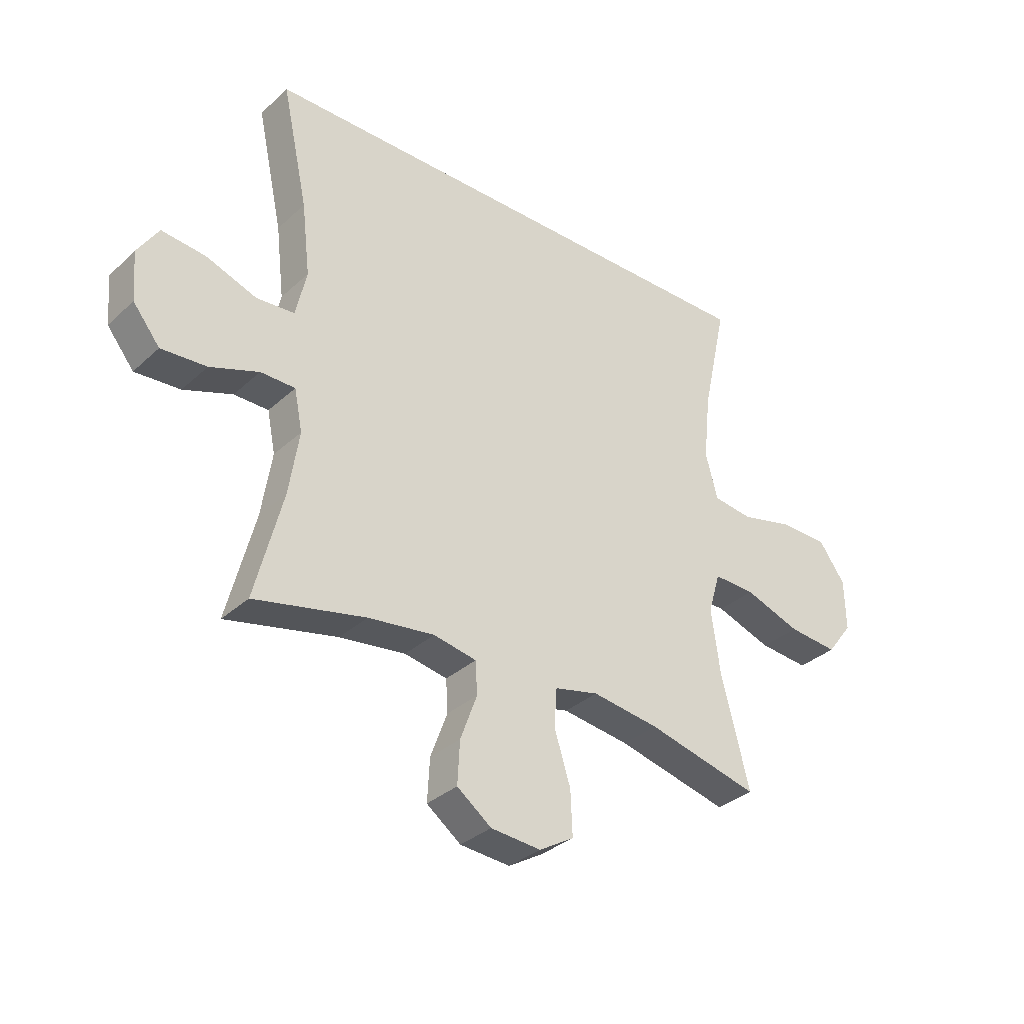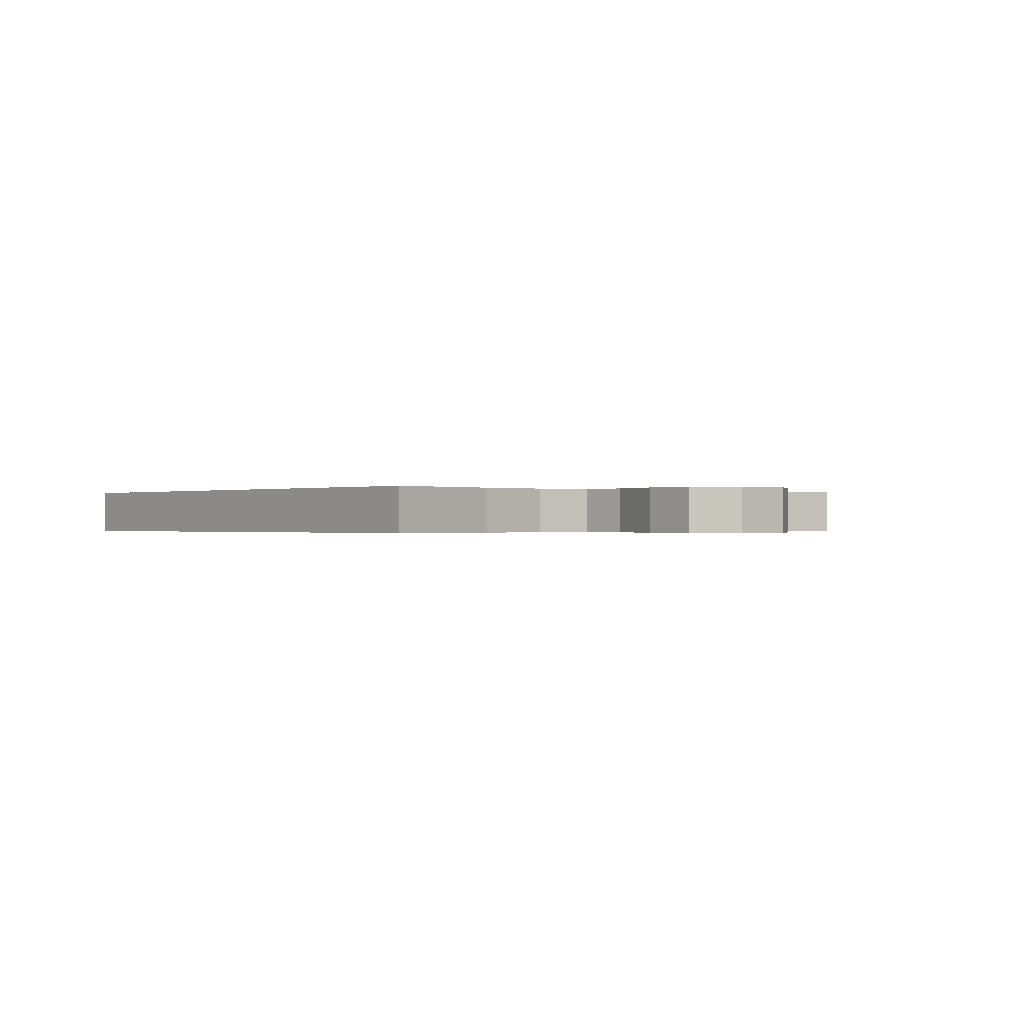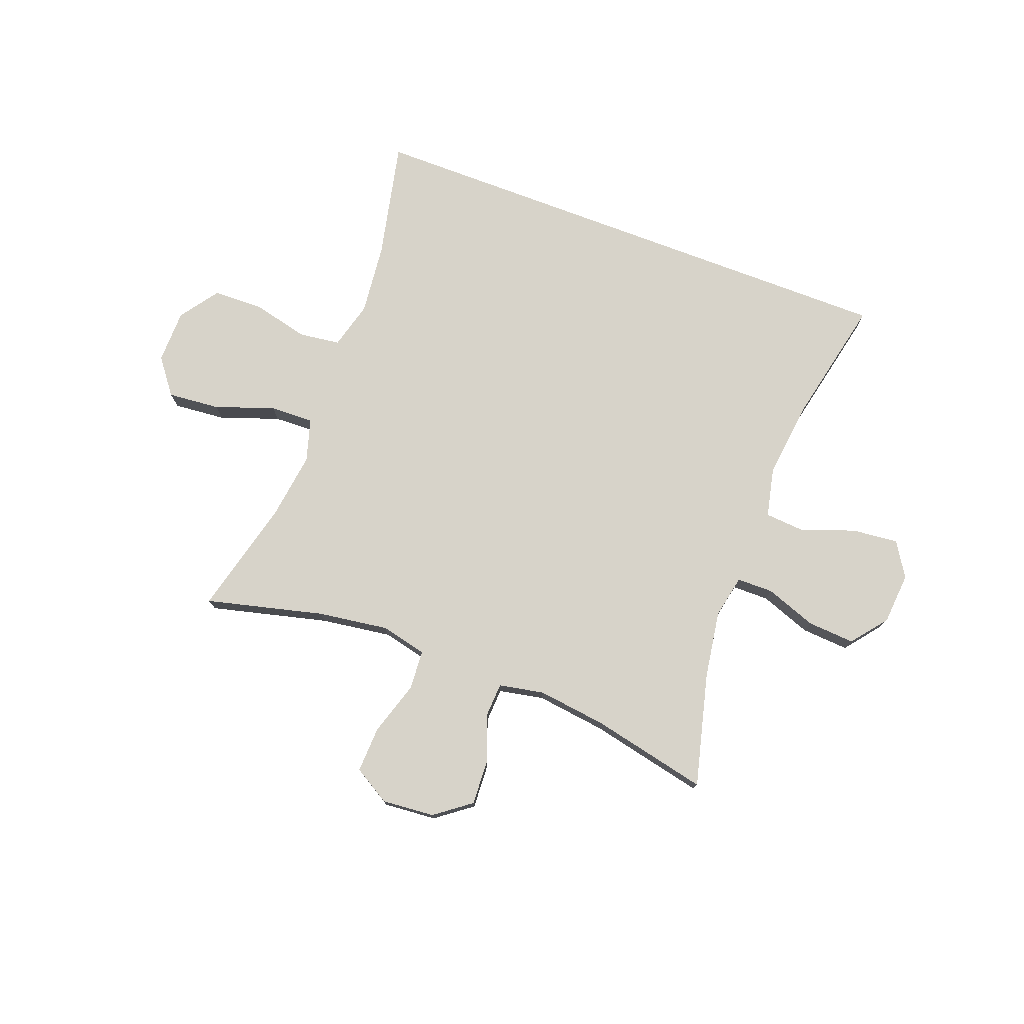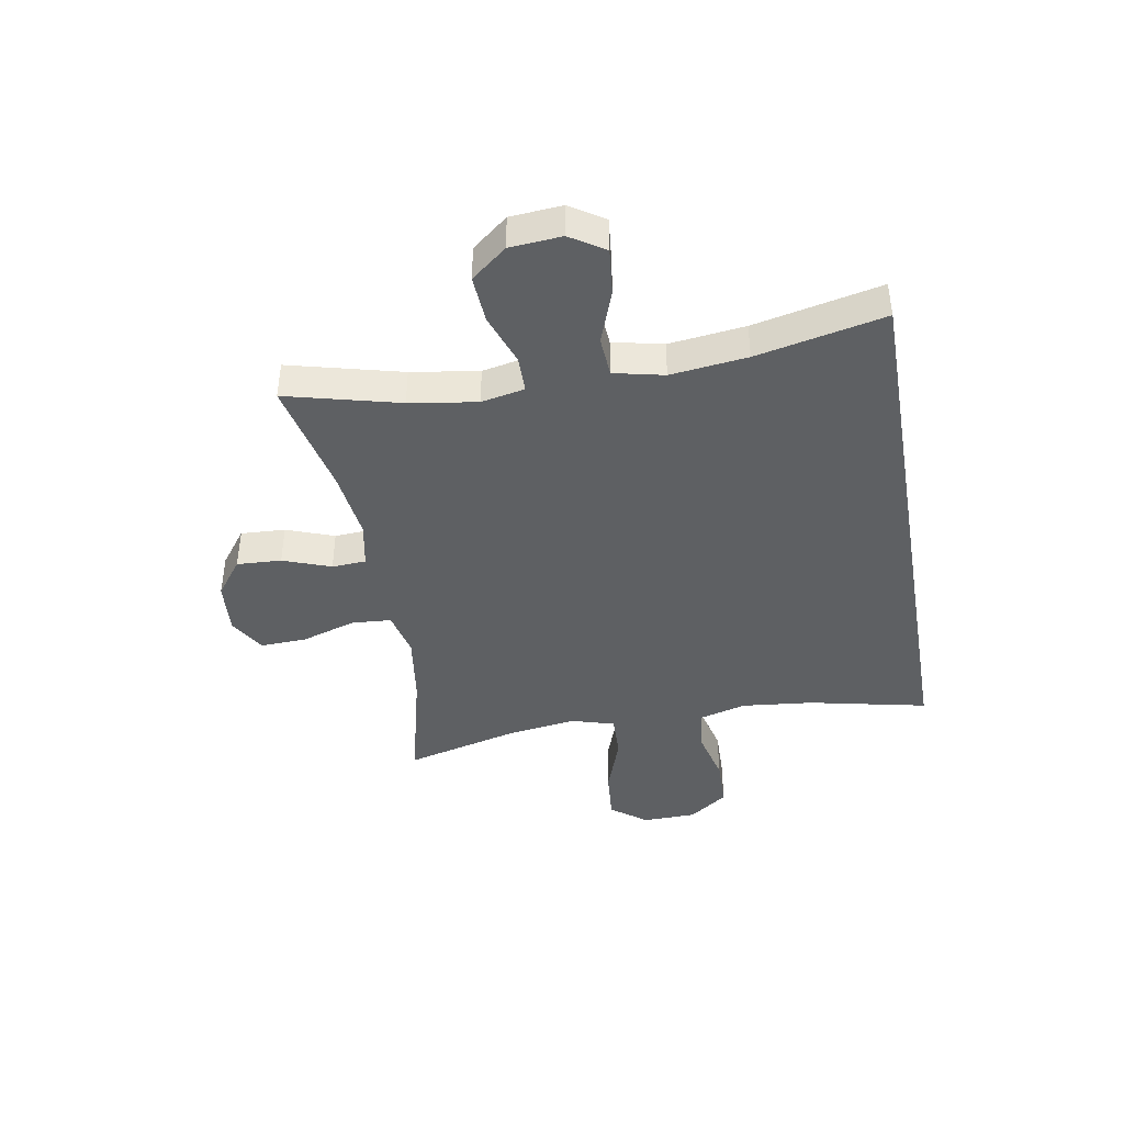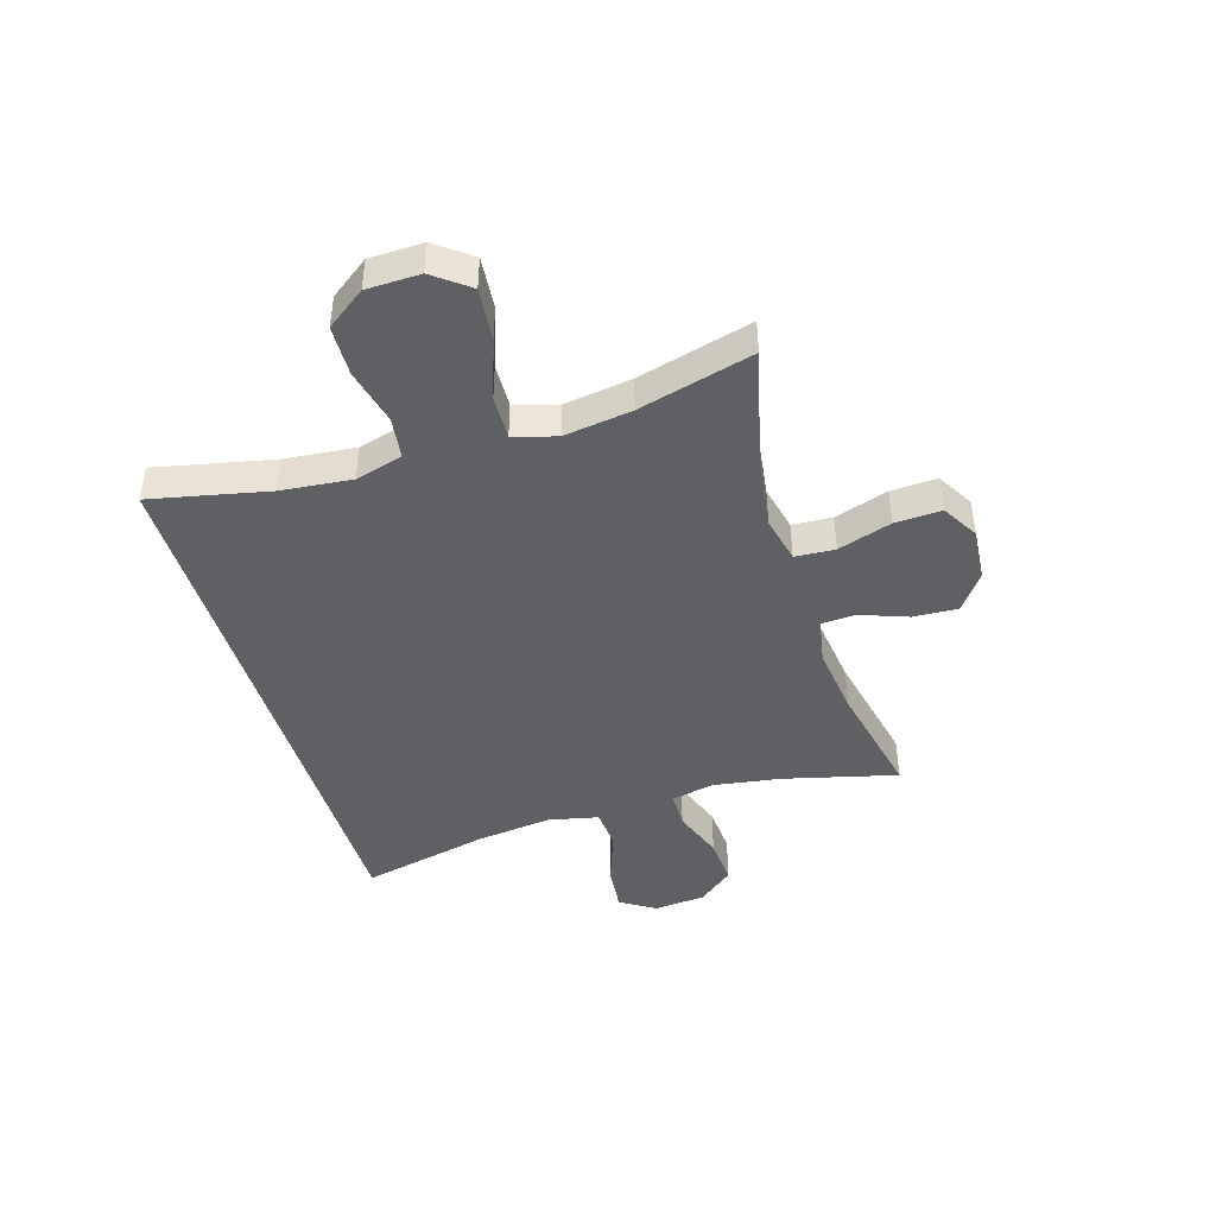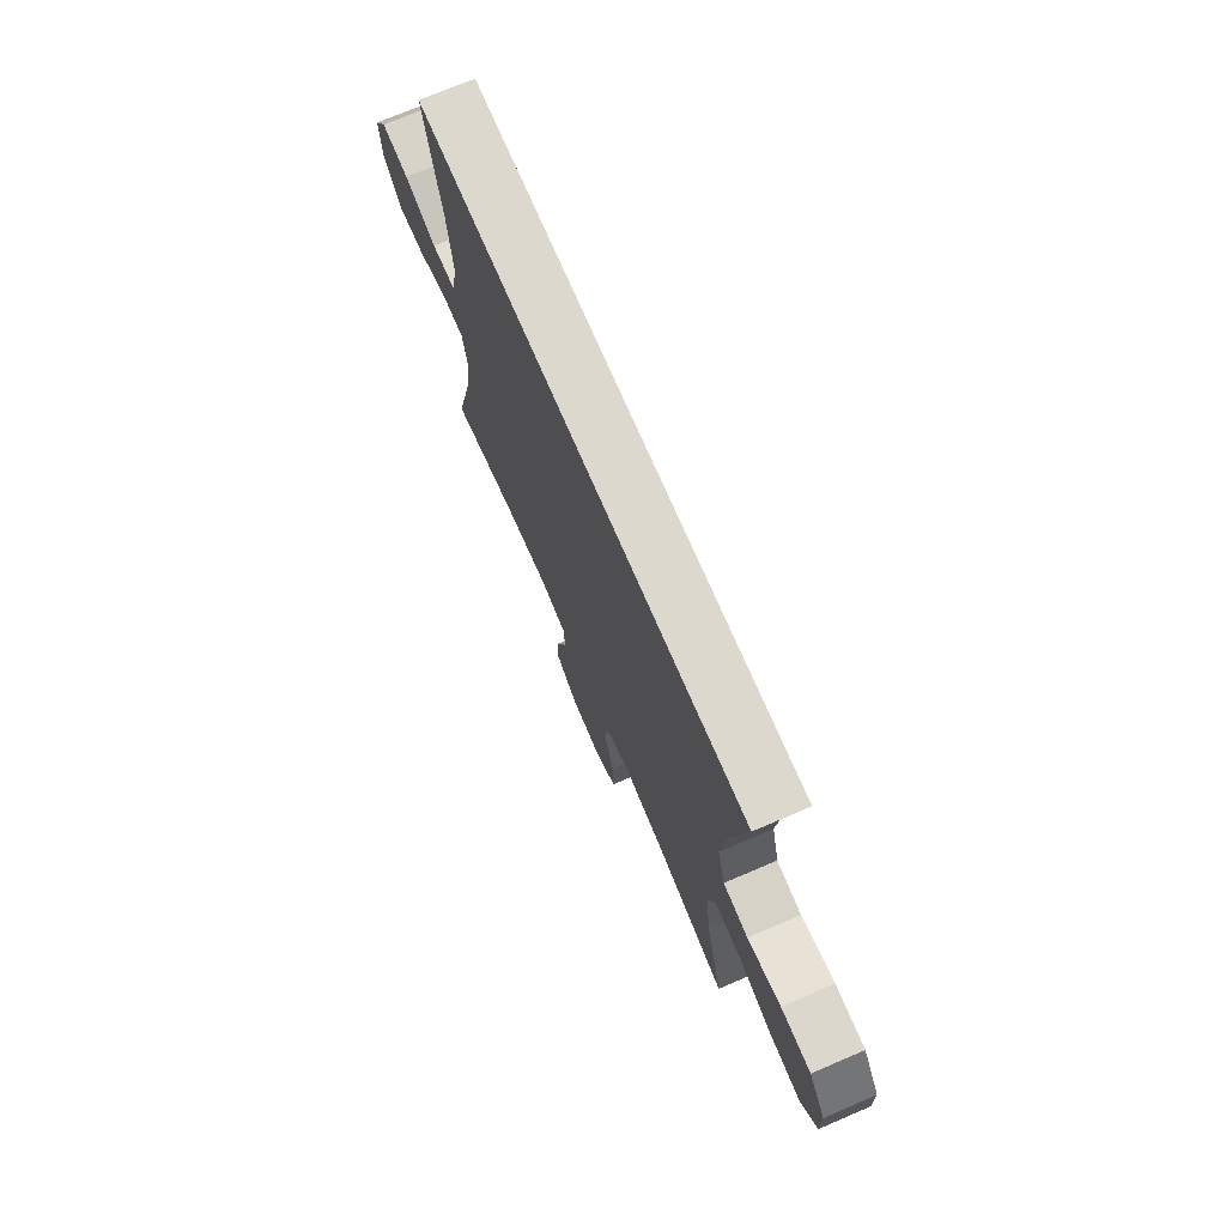
<metadata>
{"format":"obj","ext":"obj","renderer":"f3d","projection":"perspective","resolution":1024,"background":"white","views":[{"elev":-33.2,"azim":-38.9,"up":"+Z"},{"elev":-0.3,"azim":51.0,"up":"+Y"},{"elev":76.4,"azim":-159.3,"up":"+Y"},{"elev":-42.3,"azim":-80.0,"up":"+Y"},{"elev":-44.7,"azim":107.1,"up":"+Y"},{"elev":72.1,"azim":66.8,"up":"+Z"}]}
</metadata>
<code>
o path10294
v -0.2998 0.0375 -0.4336
v -0.1746 0.0375 -0.4179
v -0.09329 0.0375 -0.4337
v -0.08993 0.0375 -0.4949
v -0.1215 0.0375 -0.5805
v -0.1258 0.0375 -0.6606
v -0.06089 0.0375 -0.7095
v 0.03395 0.0375 -0.7175
v 0.09925 0.0375 -0.6789
v 0.09574 0.0375 -0.5955
v 0.06536 0.0375 -0.4985
v 0.07026 0.0375 -0.4267
v 0.1534 0.0375 -0.4078
v 0.2804 0.0375 -0.4259
v 0.4926 0.0375 -0.479
v 0.4396 0.0375 -0.2721
v 0.4229 0.0375 -0.1496
v 0.4456 0.0375 -0.07268
v 0.5245 0.0375 -0.07521
v 0.6309 0.0375 -0.1128
v 0.7249 0.0375 -0.1213
v 0.7735 0.0375 -0.05733
v 0.7719 0.0375 0.03955
v 0.7219 0.0375 0.1092
v 0.6314 0.0375 0.1115
v 0.5307 0.0375 0.08718
v 0.456 0.0375 0.09693
v 0.4329 0.0375 0.1826
v 0.4464 0.0375 0.3105
v 0.4926 0.0375 0.5227
v -0.5093 0.0375 0.5227
v -0.46 0.0375 0.2931
v -0.4441 0.0375 0.1557
v -0.4644 0.0375 0.06576
v -0.536 0.0375 0.06068
v -0.6321 0.0375 0.09535
v -0.7152 0.0375 0.1041
v -0.7547 0.0375 0.04218
v -0.7472 0.0375 -0.0509
v -0.6965 0.0375 -0.1147
v -0.611 0.0375 -0.1093
v -0.5191 0.0375 -0.07594
v -0.4536 0.0375 -0.07661
v -0.4381 0.0375 -0.1541
v -0.4571 0.0375 -0.2753
v -0.5093 0.0375 -0.479
v -0.2998 -0.0375 -0.4336
v -0.1746 -0.0375 -0.4179
v -0.09329 -0.0375 -0.4337
v -0.08993 -0.0375 -0.4949
v -0.1215 -0.0375 -0.5805
v -0.1258 -0.0375 -0.6606
v -0.06089 -0.0375 -0.7095
v 0.03395 -0.0375 -0.7175
v 0.09925 -0.0375 -0.6789
v 0.09574 -0.0375 -0.5955
v 0.06536 -0.0375 -0.4985
v 0.07026 -0.0375 -0.4267
v 0.1534 -0.0375 -0.4078
v 0.2804 -0.0375 -0.4259
v 0.4926 -0.0375 -0.479
v 0.4396 -0.0375 -0.2721
v 0.4229 -0.0375 -0.1496
v 0.4456 -0.0375 -0.07268
v 0.5245 -0.0375 -0.07521
v 0.6309 -0.0375 -0.1128
v 0.7249 -0.0375 -0.1213
v 0.7735 -0.0375 -0.05733
v 0.7719 -0.0375 0.03955
v 0.7219 -0.0375 0.1092
v 0.6314 -0.0375 0.1115
v 0.5307 -0.0375 0.08718
v 0.456 -0.0375 0.09693
v 0.4329 -0.0375 0.1826
v 0.4464 -0.0375 0.3105
v 0.4926 -0.0375 0.5227
v -0.5093 -0.0375 0.5227
v -0.46 -0.0375 0.2931
v -0.4441 -0.0375 0.1557
v -0.4644 -0.0375 0.06576
v -0.536 -0.0375 0.06068
v -0.6321 -0.0375 0.09535
v -0.7152 -0.0375 0.1041
v -0.7547 -0.0375 0.04218
v -0.7472 -0.0375 -0.0509
v -0.6965 -0.0375 -0.1147
v -0.611 -0.0375 -0.1093
v -0.5191 -0.0375 -0.07594
v -0.4536 -0.0375 -0.07661
v -0.4381 -0.0375 -0.1541
v -0.4571 -0.0375 -0.2753
v -0.5093 -0.0375 -0.479
v -0.06089 0.0375 -0.7095
v 0.03395 0.0375 -0.7175
v 0.09925 0.0375 -0.6789
v 0.09925 0.0375 -0.6789
v -0.1258 0.0375 -0.6606
v 0.09574 0.0375 -0.5955
v -0.1215 0.0375 -0.5805
v 0.06536 0.0375 -0.4985
v -0.08993 0.0375 -0.4949
v 0.07026 0.0375 -0.4267
v 0.07026 0.0375 -0.4267
v -0.09329 0.0375 -0.4337
v -0.09329 0.0375 -0.4337
v -0.5093 0.0375 -0.479
v -0.5093 0.0375 -0.479
v -0.2998 0.0375 -0.4336
v 0.2804 0.0375 -0.4259
v 0.4926 0.0375 -0.479
v 0.4926 0.0375 -0.479
v -0.1746 0.0375 -0.4179
v 0.1534 0.0375 -0.4078
v -0.4571 0.0375 -0.2753
v 0.4396 0.0375 -0.2721
v -0.4381 0.0375 -0.1541
v 0.4229 0.0375 -0.1496
v -0.4536 0.0375 -0.07661
v -0.4536 0.0375 -0.07661
v 0.4456 0.0375 -0.07268
v 0.4456 0.0375 -0.07268
v 0.6309 0.0375 -0.1128
v 0.7249 0.0375 -0.1213
v 0.7735 0.0375 -0.05733
v -0.7472 0.0375 -0.0509
v -0.6965 0.0375 -0.1147
v -0.611 0.0375 -0.1093
v 0.5245 0.0375 -0.07521
v -0.5191 0.0375 -0.07594
v 0.7719 0.0375 0.03955
v -0.7547 0.0375 0.04218
v 0.7219 0.0375 0.1092
v -0.7152 0.0375 0.1041
v -0.7152 0.0375 0.1041
v -0.6321 0.0375 0.09535
v -0.536 0.0375 0.06068
v -0.4644 0.0375 0.06576
v -0.4644 0.0375 0.06576
v -0.4441 0.0375 0.1557
v 0.5307 0.0375 0.08718
v 0.456 0.0375 0.09693
v 0.456 0.0375 0.09693
v 0.6314 0.0375 0.1115
v 0.4329 0.0375 0.1826
v -0.46 0.0375 0.2931
v 0.4464 0.0375 0.3105
v -0.5093 0.0375 0.5227
v -0.5093 0.0375 0.5227
v 0.4926 0.0375 0.5227
v 0.4926 0.0375 0.5227
v -0.06089 -0.0375 -0.7095
v 0.03395 -0.0375 -0.7175
v 0.09925 -0.0375 -0.6789
v 0.09925 -0.0375 -0.6789
v -0.1258 -0.0375 -0.6606
v 0.09574 -0.0375 -0.5955
v -0.1215 -0.0375 -0.5805
v 0.06536 -0.0375 -0.4985
v -0.08993 -0.0375 -0.4949
v 0.07026 -0.0375 -0.4267
v 0.07026 -0.0375 -0.4267
v -0.09329 -0.0375 -0.4337
v -0.09329 -0.0375 -0.4337
v -0.5093 -0.0375 -0.479
v -0.5093 -0.0375 -0.479
v -0.2998 -0.0375 -0.4336
v 0.2804 -0.0375 -0.4259
v 0.4926 -0.0375 -0.479
v 0.4926 -0.0375 -0.479
v -0.1746 -0.0375 -0.4179
v 0.1534 -0.0375 -0.4078
v -0.4571 -0.0375 -0.2753
v 0.4396 -0.0375 -0.2721
v -0.4381 -0.0375 -0.1541
v 0.4229 -0.0375 -0.1496
v -0.4536 -0.0375 -0.07661
v -0.4536 -0.0375 -0.07661
v 0.4456 -0.0375 -0.07268
v 0.4456 -0.0375 -0.07268
v 0.6309 -0.0375 -0.1128
v 0.7249 -0.0375 -0.1213
v 0.7735 -0.0375 -0.05733
v -0.7472 -0.0375 -0.0509
v -0.6965 -0.0375 -0.1147
v -0.611 -0.0375 -0.1093
v 0.5245 -0.0375 -0.07521
v -0.5191 -0.0375 -0.07594
v 0.7719 -0.0375 0.03955
v -0.7547 -0.0375 0.04218
v 0.7219 -0.0375 0.1092
v -0.7152 -0.0375 0.1041
v -0.7152 -0.0375 0.1041
v -0.6321 -0.0375 0.09535
v -0.536 -0.0375 0.06068
v -0.4644 -0.0375 0.06576
v -0.4644 -0.0375 0.06576
v -0.4441 -0.0375 0.1557
v 0.5307 -0.0375 0.08718
v 0.456 -0.0375 0.09693
v 0.456 -0.0375 0.09693
v 0.6314 -0.0375 0.1115
v 0.4329 -0.0375 0.1826
v -0.46 -0.0375 0.2931
v 0.4464 -0.0375 0.3105
v -0.5093 -0.0375 0.5227
v -0.5093 -0.0375 0.5227
v 0.4926 -0.0375 0.5227
v 0.4926 -0.0375 0.5227
f 205 204 207
f 195 176 197
f 180 201 186
f 186 198 178
f 183 185 193
f 197 176 160
f 160 162 158
f 185 183 184
f 187 194 185
f 175 167 173
f 158 162 159
f 201 188 190
f 160 171 175
f 195 187 176
f 170 174 166
f 174 170 162
f 202 197 178
f 176 162 160
f 197 160 178
f 198 186 201
f 205 203 204
f 193 185 194
f 166 172 164
f 171 167 175
f 204 203 202
f 151 157 155
f 178 160 175
f 151 156 157
f 173 167 168
f 202 178 199
f 203 197 202
f 172 166 174
f 180 182 188
f 191 189 193
f 183 193 189
f 176 174 162
f 156 152 153
f 201 180 188
f 182 180 181
f 158 157 156
f 156 151 152
f 194 187 195
f 199 178 198
f 158 159 157
f 7 8 54 53
f 8 96 154 54
f 6 7 53 52
f 9 10 56 55
f 5 6 52 51
f 10 11 57 56
f 4 5 51 50
f 11 103 161 57
f 105 4 50 163
f 107 1 47 165
f 14 111 169 60
f 2 3 49 48
f 1 2 48 47
f 12 13 59 58
f 13 14 60 59
f 45 46 92 91
f 15 16 62 61
f 44 45 91 90
f 16 17 63 62
f 119 44 90 177
f 17 121 179 63
f 20 21 67 66
f 21 22 68 67
f 39 40 86 85
f 40 41 87 86
f 19 20 66 65
f 41 42 88 87
f 42 43 89 88
f 18 19 65 64
f 22 23 69 68
f 38 39 85 84
f 23 24 70 69
f 134 38 84 192
f 36 37 83 82
f 35 36 82 81
f 138 35 81 196
f 33 34 80 79
f 26 142 200 72
f 25 26 72 71
f 24 25 71 70
f 27 28 74 73
f 32 33 79 78
f 28 29 75 74
f 148 32 78 206
f 150 31 77 208
f 29 30 76 75
f 147 149 146
f 137 139 118
f 122 128 143
f 128 120 140
f 125 135 127
f 139 102 118
f 102 100 104
f 127 126 125
f 129 127 136
f 117 115 109
f 100 101 104
f 143 132 130
f 102 117 113
f 137 118 129
f 112 108 116
f 116 104 112
f 144 120 139
f 118 102 104
f 139 120 102
f 140 143 128
f 147 146 145
f 135 136 127
f 108 106 114
f 113 117 109
f 146 144 145
f 93 97 99
f 120 117 102
f 93 99 98
f 115 110 109
f 144 141 120
f 145 144 139
f 114 116 108
f 122 130 124
f 133 135 131
f 125 131 135
f 118 104 116
f 98 95 94
f 143 130 122
f 124 123 122
f 100 98 99
f 98 94 93
f 136 137 129
f 141 140 120
f 100 99 101

</code>
